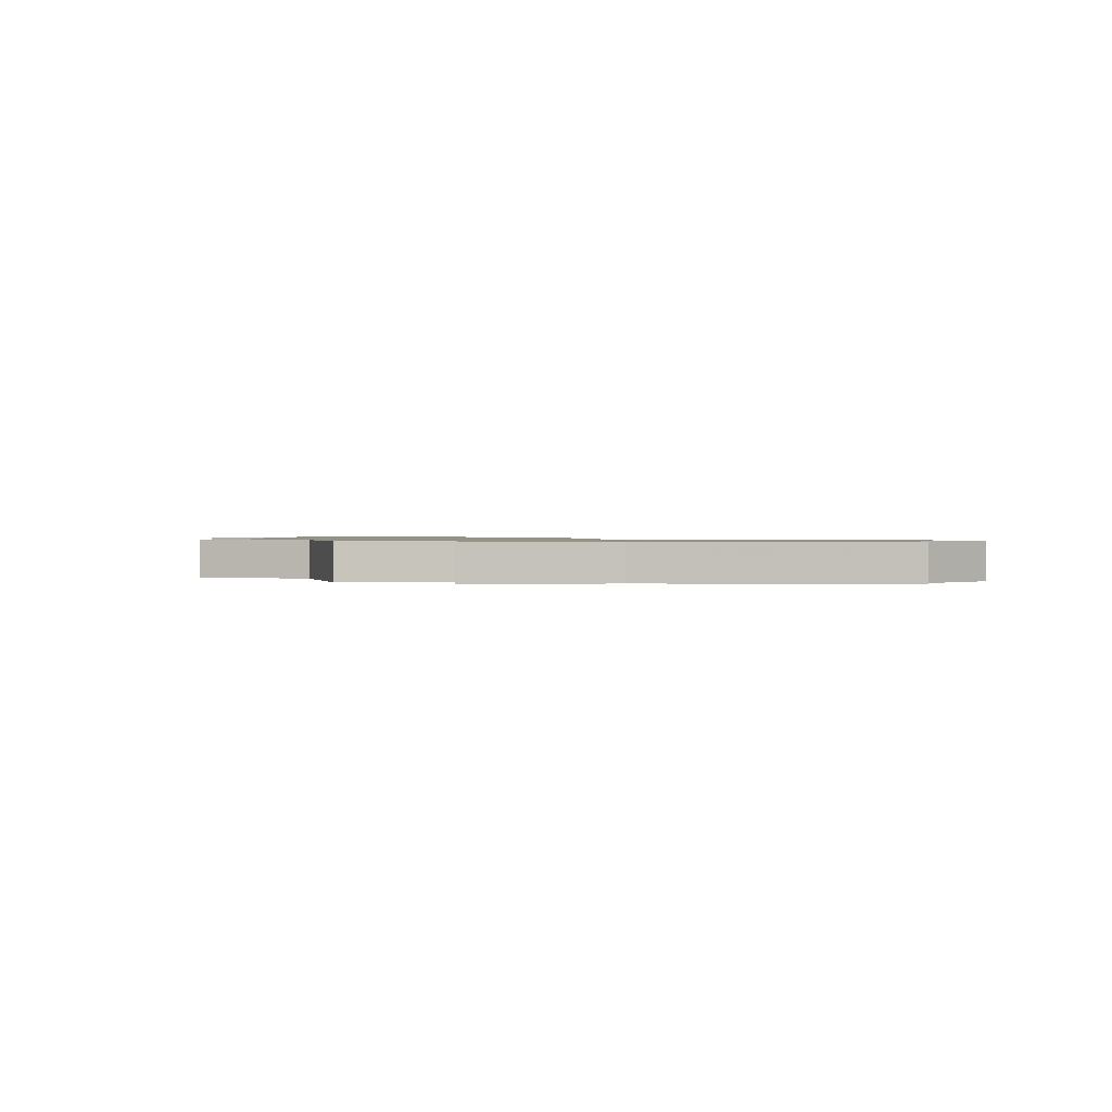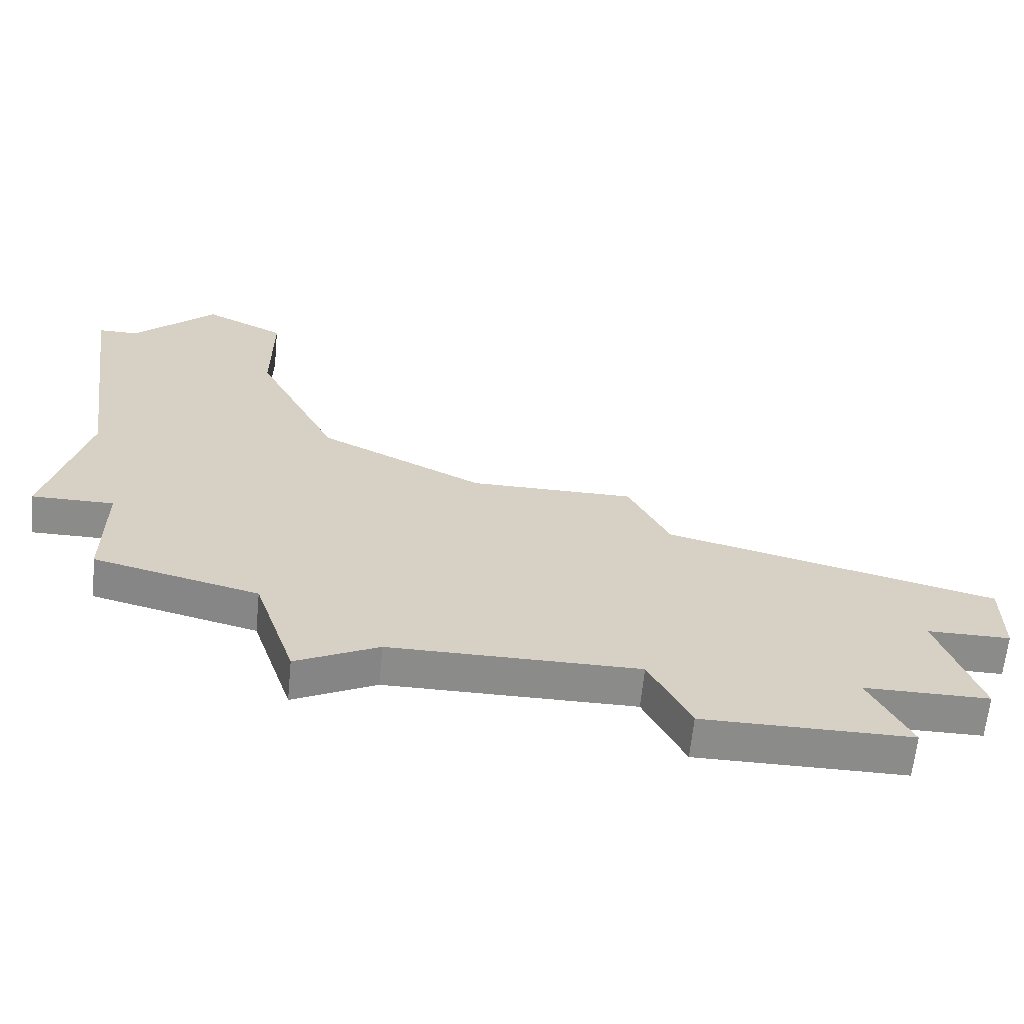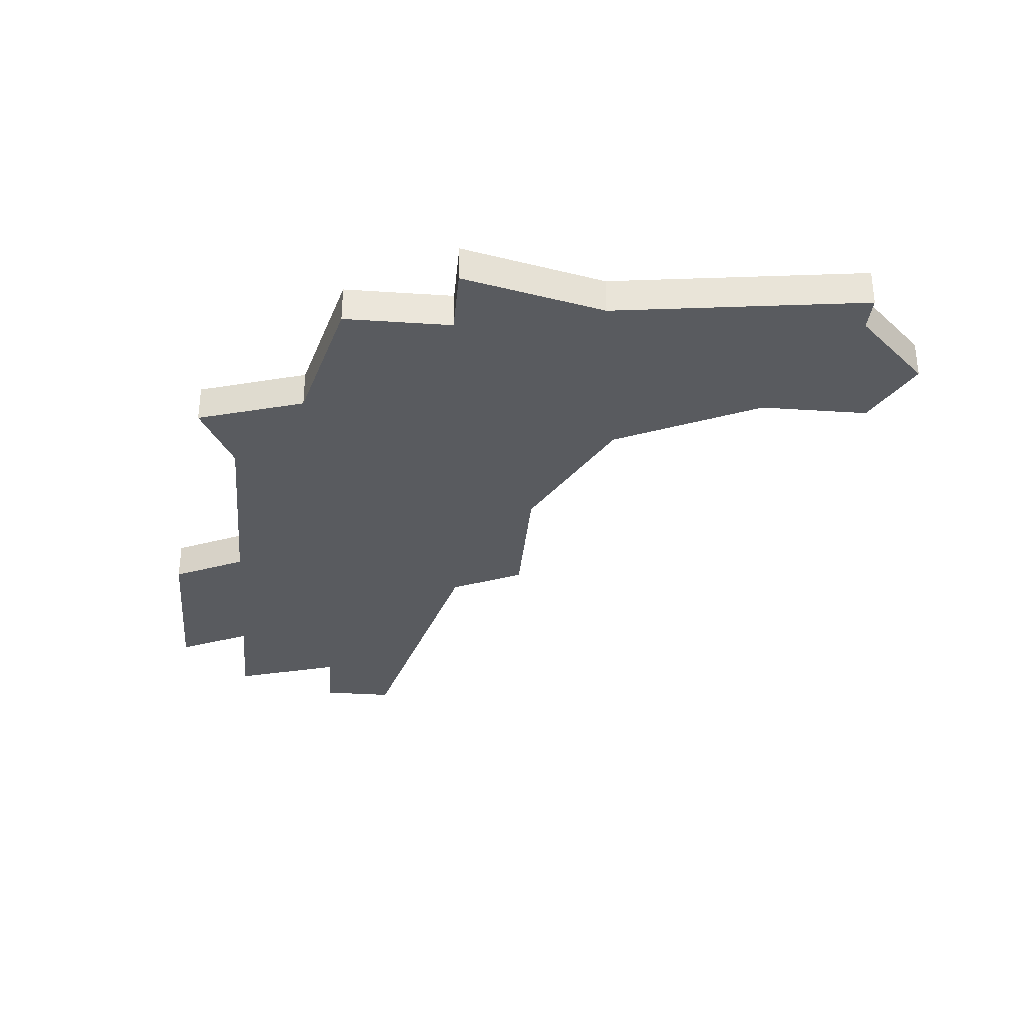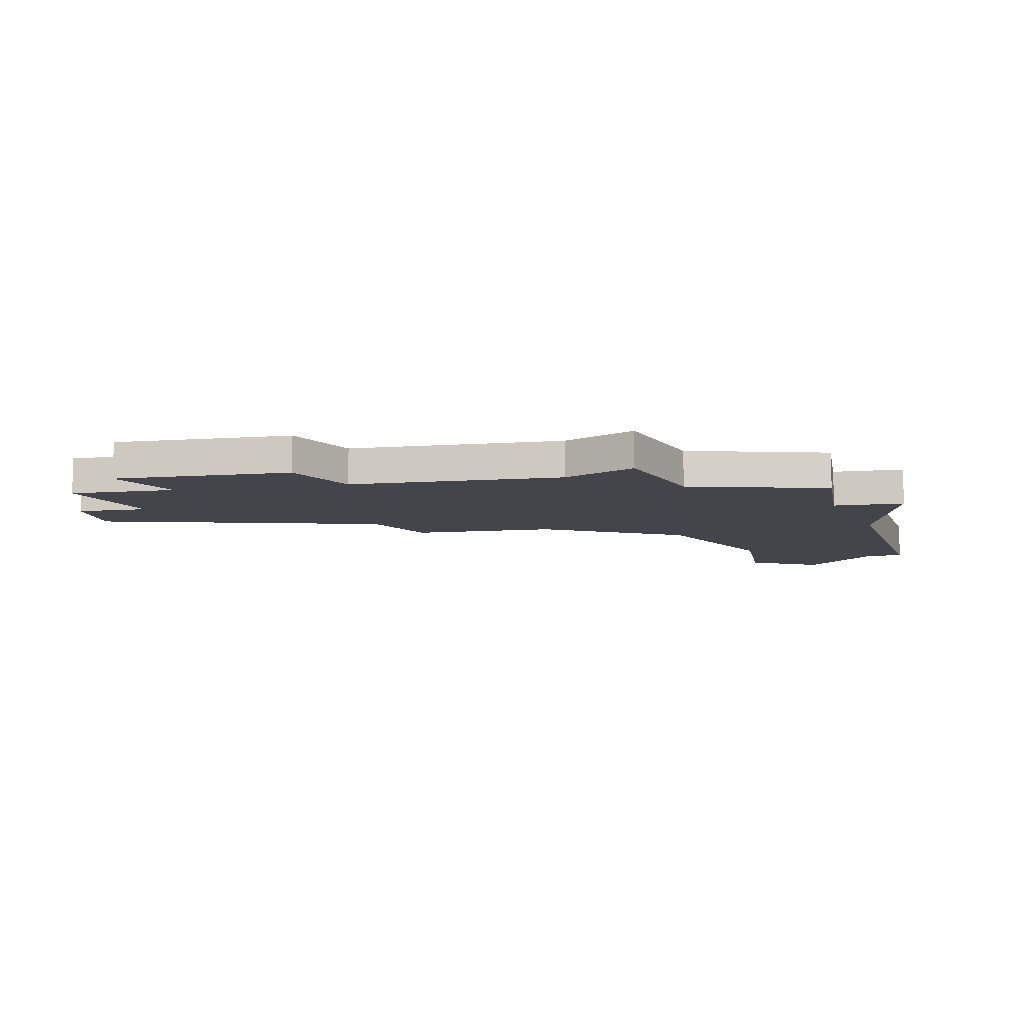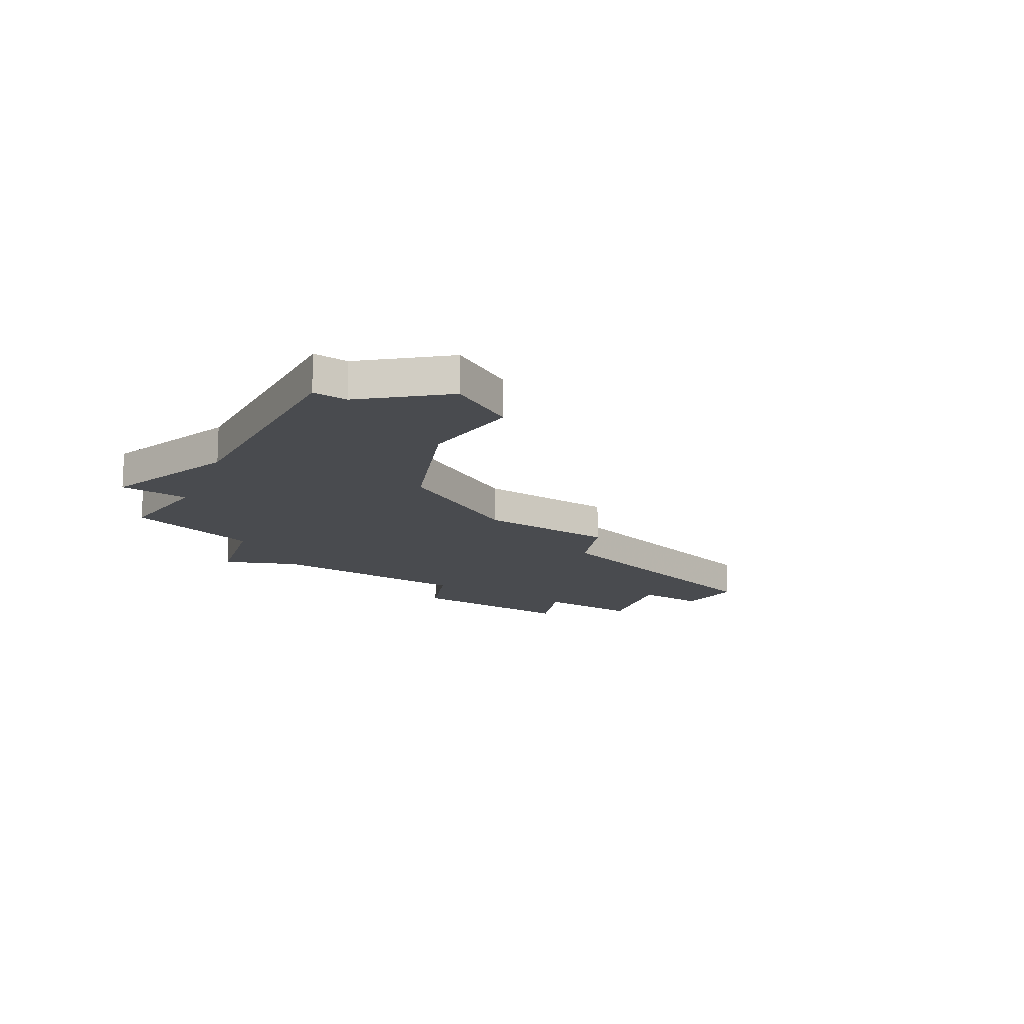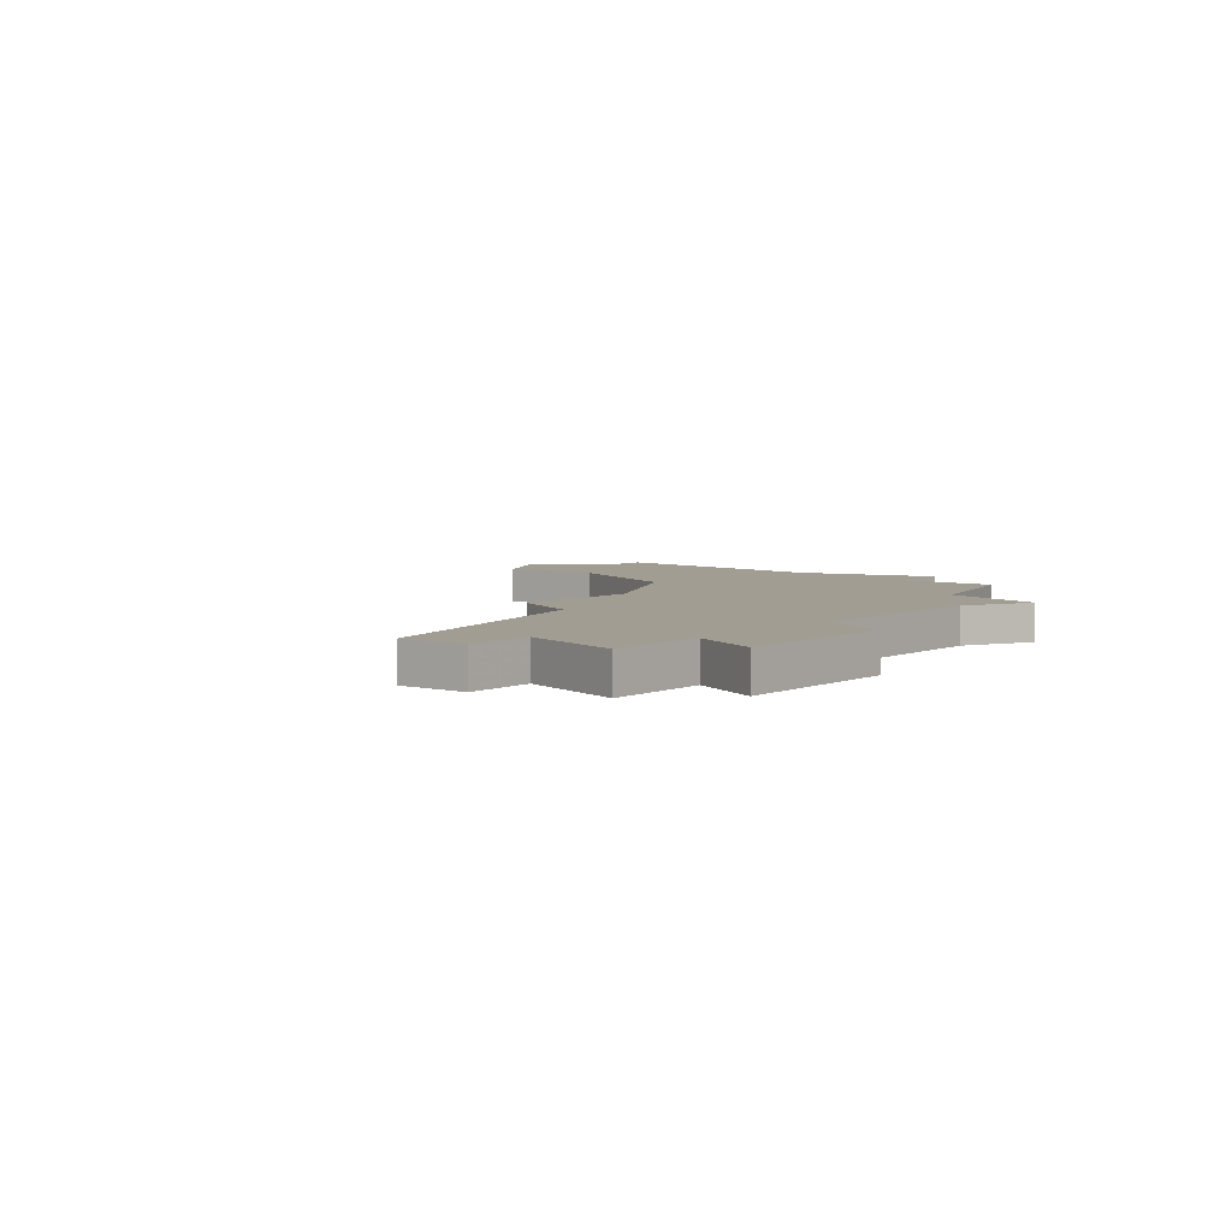
<metadata>
{"format":"obj","ext":"obj","renderer":"f3d","projection":"perspective","resolution":1024,"background":"white","views":[{"elev":0.8,"azim":89.2,"up":"+Z"},{"elev":-63.7,"azim":174.4,"up":"+Y"},{"elev":-32.2,"azim":84.7,"up":"+Z"},{"elev":-9.2,"azim":10.4,"up":"+Z"},{"elev":-14.2,"azim":144.7,"up":"+Z"},{"elev":4.8,"azim":-52.0,"up":"+Z"}]}
</metadata>
<code>
v 2743 -477 0
v 2743 -480 0
v 2741 -484 0
v 2737 -486 0
v 2733 -486 0
v 2732 -488 0
v 2724 -490 0
v 2724 -492 0
v 2726 -492 0
v 2725 -495 0
v 2728 -495 0
v 2727 -497 0
v 2732 -497 0
v 2733 -495 0
v 2739 -495 0
v 2741 -496 0
v 2742 -493 0
v 2746 -492 0
v 2746 -489 0
v 2748 -489 0
v 2747 -485 0
v 2748 -478 0
v 2747 -478 0
v 2745 -476 0
v 2743 -477 1
v 2743 -480 1
v 2741 -484 1
v 2737 -486 1
v 2733 -486 1
v 2732 -488 1
v 2724 -490 1
v 2724 -492 1
v 2726 -492 1
v 2725 -495 1
v 2728 -495 1
v 2727 -497 1
v 2732 -497 1
v 2733 -495 1
v 2739 -495 1
v 2741 -496 1
v 2742 -493 1
v 2746 -492 1
v 2746 -489 1
v 2748 -489 1
v 2747 -485 1
v 2748 -478 1
v 2747 -478 1
v 2745 -476 1
f 2 1 24
f 6 5 4
f 8 7 6
f 11 10 9
f 13 12 11
f 17 16 15
f 19 18 17
f 21 20 19
f 23 22 21
f 2 24 23
f 8 6 4
f 13 11 9
f 17 15 14
f 21 19 17
f 2 23 21
f 9 8 4
f 14 13 9
f 21 17 14
f 3 2 21
f 9 4 3
f 21 14 9
f 9 3 21
f 48 25 26
f 28 29 30
f 30 31 32
f 33 34 35
f 35 36 37
f 39 40 41
f 41 42 43
f 43 44 45
f 45 46 47
f 47 48 26
f 28 30 32
f 33 35 37
f 38 39 41
f 41 43 45
f 45 47 26
f 28 32 33
f 33 37 38
f 38 41 45
f 45 26 27
f 27 28 33
f 33 38 45
f 45 27 33
f 26 25 2
f 2 25 1
f 27 26 3
f 3 26 2
f 28 27 4
f 4 27 3
f 29 28 5
f 5 28 4
f 30 29 6
f 6 29 5
f 31 30 7
f 7 30 6
f 32 31 8
f 8 31 7
f 33 32 9
f 9 32 8
f 34 33 10
f 10 33 9
f 35 34 11
f 11 34 10
f 36 35 12
f 12 35 11
f 37 36 13
f 13 36 12
f 38 37 14
f 14 37 13
f 39 38 15
f 15 38 14
f 40 39 16
f 16 39 15
f 41 40 17
f 17 40 16
f 42 41 18
f 18 41 17
f 43 42 19
f 19 42 18
f 44 43 20
f 20 43 19
f 45 44 21
f 21 44 20
f 46 45 22
f 22 45 21
f 47 46 23
f 23 46 22
f 25 48 1
f 1 48 24
f 48 47 24
f 24 47 23

</code>
